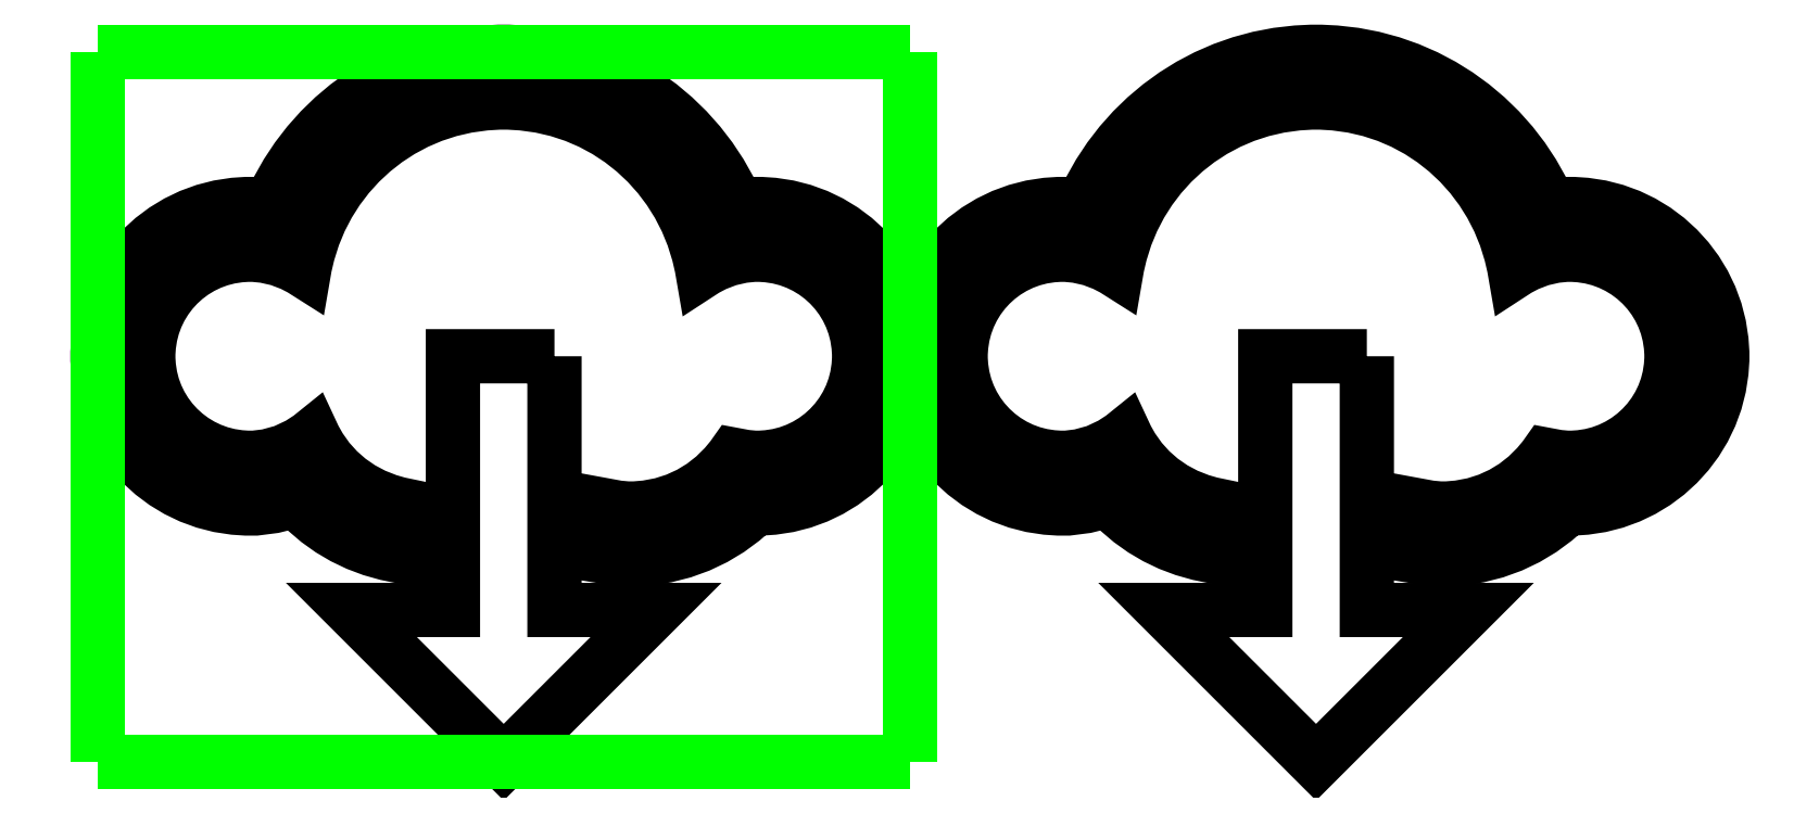
<metadata>
{"format":"dxf","ext":"dxf","renderer":"ezdxf+matplotlib","layout":"modelspace","background":"white","min_lineweight":24,"dpi":150}
</metadata>
<code>
0
SECTION
2
ENTITIES
0
LWPOLYLINE
8
0
90
  303
70
    0
43
0
10
8.667
20
7.333
10
8.633
20
7.333
10
8.532
20
7.325
10
8.422
20
7.31
10
8.4
20
7.307
10
8.376
20
7.362
10
8.297
20
7.526
10
8.179
20
7.736
10
8.046
20
7.936
10
7.9
20
8.126
10
7.741
20
8.304
10
7.569
20
8.471
10
7.386
20
8.625
10
7.192
20
8.767
10
6.988
20
8.894
10
6.774
20
9.006
10
6.552
20
9.103
10
6.322
20
9.184
10
6.084
20
9.248
10
5.839
20
9.295
10
5.589
20
9.324
10
5.397
20
9.333
10
5.333
20
9.333
10
5.269
20
9.333
10
5.078
20
9.324
10
4.827
20
9.295
10
4.583
20
9.248
10
4.345
20
9.184
10
4.114
20
9.103
10
3.892
20
9.006
10
3.679
20
8.894
10
3.474
20
8.767
10
3.281
20
8.625
10
3.098
20
8.471
10
2.926
20
8.304
10
2.767
20
8.126
10
2.621
20
7.936
10
2.488
20
7.736
10
2.37
20
7.526
10
2.29
20
7.362
10
2.267
20
7.307
10
2.245
20
7.31
10
2.135
20
7.325
10
2.034
20
7.333
10
2
20
7.333
10
1.949
20
7.333
10
1.795
20
7.323
10
1.597
20
7.293
10
1.405
20
7.243
10
1.221
20
7.176
10
1.047
20
7.092
10
0.8816
20
6.992
10
0.7277
20
6.877
10
0.5857
20
6.748
10
0.4566
20
6.606
10
0.3415
20
6.452
10
0.2413
20
6.287
10
0.1571
20
6.112
10
0.08984
20
5.928
10
0.04058
20
5.736
10
0.01031
20
5.538
10
0
20
5.385
10
0
20
5.333
10
0
20
5.282
10
0.01031
20
5.129
10
0.04058
20
4.93
10
0.08984
20
4.739
10
0.1571
20
4.555
10
0.2413
20
4.38
10
0.3415
20
4.215
10
0.4566
20
4.061
10
0.5857
20
3.919
10
0.7277
20
3.79
10
0.8816
20
3.675
10
1.047
20
3.575
10
1.221
20
3.49
10
1.405
20
3.423
10
1.597
20
3.374
10
1.795
20
3.344
10
1.949
20
3.333
10
2
20
3.333
10
2.078
20
3.333
10
2.312
20
3.363
10
2.56
20
3.425
10
2.608
20
3.441
10
2.641
20
3.405
10
2.747
20
3.3
10
2.898
20
3.172
10
3.06
20
3.056
10
3.231
20
2.955
10
3.412
20
2.869
10
3.601
20
2.797
10
3.797
20
2.742
10
3.949
20
2.711
10
4
20
2.703
10
4
20
3.383
10
3.952
20
3.393
10
3.809
20
3.434
10
3.628
20
3.505
10
3.458
20
3.596
10
3.301
20
3.705
10
3.157
20
3.831
10
3.03
20
3.972
10
2.919
20
4.129
10
2.847
20
4.255
10
2.827
20
4.298
10
2.784
20
4.264
10
2.646
20
4.174
10
2.446
20
4.08
10
2.23
20
4.021
10
2.057
20
4
10
2
20
4
10
1.966
20
4
10
1.864
20
4.007
10
1.731
20
4.027
10
1.604
20
4.06
10
1.481
20
4.105
10
1.365
20
4.161
10
1.255
20
4.228
10
1.152
20
4.305
10
1.057
20
4.391
10
0.9712
20
4.486
10
0.8945
20
4.588
10
0.8276
20
4.698
10
0.7715
20
4.815
10
0.7266
20
4.937
10
0.6937
20
5.065
10
0.6735
20
5.197
10
0.6667
20
5.299
10
0.6667
20
5.333
10
0.6667
20
5.367
10
0.6735
20
5.47
10
0.6937
20
5.602
10
0.7266
20
5.73
10
0.7715
20
5.852
10
0.8276
20
5.969
10
0.8945
20
6.079
10
0.9712
20
6.181
10
1.057
20
6.276
10
1.152
20
6.362
10
1.255
20
6.439
10
1.365
20
6.506
10
1.481
20
6.562
10
1.604
20
6.607
10
1.731
20
6.64
10
1.864
20
6.66
10
1.966
20
6.667
10
2
20
6.667
10
2.048
20
6.667
10
2.193
20
6.652
10
2.378
20
6.611
10
2.551
20
6.545
10
2.674
20
6.482
10
2.713
20
6.457
10
2.723
20
6.516
10
2.763
20
6.689
10
2.834
20
6.912
10
2.923
20
7.127
10
3.029
20
7.331
10
3.152
20
7.525
10
3.29
20
7.707
10
3.444
20
7.876
10
3.611
20
8.032
10
3.791
20
8.173
10
3.983
20
8.298
10
4.186
20
8.407
10
4.399
20
8.498
10
4.621
20
8.57
10
4.852
20
8.623
10
5.089
20
8.656
10
5.272
20
8.667
10
5.333
20
8.667
10
5.394
20
8.667
10
5.577
20
8.656
10
5.815
20
8.623
10
6.045
20
8.57
10
6.267
20
8.497
10
6.479
20
8.406
10
6.681
20
8.297
10
6.872
20
8.171
10
7.051
20
8.029
10
7.217
20
7.873
10
7.37
20
7.704
10
7.507
20
7.521
10
7.629
20
7.327
10
7.735
20
7.121
10
7.823
20
6.906
10
7.892
20
6.682
10
7.933
20
6.509
10
7.943
20
6.451
10
7.982
20
6.476
10
8.106
20
6.541
10
8.283
20
6.609
10
8.47
20
6.652
10
8.618
20
6.667
10
8.667
20
6.667
10
8.701
20
6.667
10
8.803
20
6.66
10
8.935
20
6.64
10
9.063
20
6.607
10
9.185
20
6.562
10
9.302
20
6.506
10
9.412
20
6.439
10
9.514
20
6.362
10
9.609
20
6.276
10
9.695
20
6.181
10
9.772
20
6.079
10
9.839
20
5.969
10
9.895
20
5.852
10
9.94
20
5.73
10
9.973
20
5.602
10
9.993
20
5.47
10
10
20
5.367
10
10
20
5.333
10
10
20
5.299
10
9.993
20
5.197
10
9.973
20
5.065
10
9.94
20
4.937
10
9.895
20
4.815
10
9.839
20
4.698
10
9.772
20
4.588
10
9.695
20
4.486
10
9.609
20
4.391
10
9.514
20
4.305
10
9.412
20
4.228
10
9.302
20
4.161
10
9.185
20
4.105
10
9.063
20
4.06
10
8.935
20
4.027
10
8.803
20
4.007
10
8.701
20
4
10
8.667
20
4
10
8.627
20
4
10
8.51
20
4.011
10
8.383
20
4.033
10
8.358
20
4.039
10
8.33
20
3.999
10
8.236
20
3.886
10
8.098
20
3.749
10
7.944
20
3.629
10
7.777
20
3.527
10
7.597
20
3.444
10
7.407
20
3.384
10
7.207
20
3.346
10
7.052
20
3.333
10
7
20
3.333
10
6.958
20
3.333
10
6.831
20
3.345
10
6.694
20
3.369
10
6.667
20
3.375
10
6.667
20
2.699
10
6.694
20
2.694
10
6.923
20
2.667
10
7
20
2.667
10
7.059
20
2.667
10
7.236
20
2.679
10
7.465
20
2.713
10
7.686
20
2.77
10
7.898
20
2.847
10
8.1
20
2.943
10
8.291
20
3.058
10
8.47
20
3.19
10
8.595
20
3.299
10
8.635
20
3.338
10
8.638
20
3.338
10
8.659
20
3.333
10
8.667
20
3.333
10
8.718
20
3.333
10
8.871
20
3.344
10
9.07
20
3.374
10
9.261
20
3.423
10
9.445
20
3.49
10
9.62
20
3.575
10
9.785
20
3.675
10
9.939
20
3.79
10
10.08
20
3.919
10
10.21
20
4.061
10
10.33
20
4.215
10
10.43
20
4.38
10
10.51
20
4.555
10
10.58
20
4.739
10
10.63
20
4.93
10
10.66
20
5.129
10
10.67
20
5.282
10
10.67
20
5.333
10
10.67
20
5.385
10
10.66
20
5.538
10
10.63
20
5.736
10
10.58
20
5.928
10
10.51
20
6.112
10
10.43
20
6.287
10
10.33
20
6.452
10
10.21
20
6.606
10
10.08
20
6.748
10
9.939
20
6.877
10
9.785
20
6.992
10
9.62
20
7.092
10
9.445
20
7.176
10
9.261
20
7.243
10
9.07
20
7.293
10
8.871
20
7.323
10
8.718
20
7.333
10
8.667
20
7.333
0
LWPOLYLINE
8
0
90
    8
70
    0
43
0
10
6
20
5.333
10
4.667
20
5.333
10
4.667
20
2
10
3.333
20
2
10
5.333
20
0
10
7.333
20
2
10
6
20
2
10
6
20
5.333
0
LWPOLYLINE
8
0
90
  303
70
    0
43
0
10
19.33
20
7.333
10
19.3
20
7.333
10
19.2
20
7.325
10
19.09
20
7.31
10
19.07
20
7.307
10
19.04
20
7.362
10
18.96
20
7.526
10
18.85
20
7.736
10
18.71
20
7.936
10
18.57
20
8.126
10
18.41
20
8.304
10
18.24
20
8.471
10
18.05
20
8.625
10
17.86
20
8.767
10
17.65
20
8.894
10
17.44
20
9.006
10
17.22
20
9.103
10
16.99
20
9.184
10
16.75
20
9.248
10
16.51
20
9.295
10
16.26
20
9.324
10
16.06
20
9.333
10
16
20
9.333
10
15.94
20
9.333
10
15.74
20
9.324
10
15.49
20
9.295
10
15.25
20
9.248
10
15.01
20
9.184
10
14.78
20
9.103
10
14.56
20
9.006
10
14.35
20
8.894
10
14.14
20
8.767
10
13.95
20
8.625
10
13.76
20
8.471
10
13.59
20
8.304
10
13.43
20
8.126
10
13.29
20
7.936
10
13.15
20
7.736
10
13.04
20
7.526
10
12.96
20
7.362
10
12.93
20
7.307
10
12.91
20
7.31
10
12.8
20
7.325
10
12.7
20
7.333
10
12.67
20
7.333
10
12.62
20
7.333
10
12.46
20
7.323
10
12.26
20
7.293
10
12.07
20
7.243
10
11.89
20
7.176
10
11.71
20
7.092
10
11.55
20
6.992
10
11.39
20
6.877
10
11.25
20
6.748
10
11.12
20
6.606
10
11.01
20
6.452
10
10.91
20
6.287
10
10.82
20
6.112
10
10.76
20
5.928
10
10.71
20
5.736
10
10.68
20
5.538
10
10.67
20
5.385
10
10.67
20
5.333
10
10.67
20
5.282
10
10.68
20
5.129
10
10.71
20
4.93
10
10.76
20
4.739
10
10.82
20
4.555
10
10.91
20
4.38
10
11.01
20
4.215
10
11.12
20
4.061
10
11.25
20
3.919
10
11.39
20
3.79
10
11.55
20
3.675
10
11.71
20
3.575
10
11.89
20
3.49
10
12.07
20
3.423
10
12.26
20
3.374
10
12.46
20
3.344
10
12.62
20
3.333
10
12.67
20
3.333
10
12.74
20
3.333
10
12.98
20
3.363
10
13.23
20
3.425
10
13.27
20
3.441
10
13.31
20
3.405
10
13.41
20
3.3
10
13.56
20
3.172
10
13.73
20
3.056
10
13.9
20
2.955
10
14.08
20
2.869
10
14.27
20
2.797
10
14.46
20
2.742
10
14.62
20
2.711
10
14.67
20
2.703
10
14.67
20
3.383
10
14.62
20
3.393
10
14.48
20
3.434
10
14.3
20
3.505
10
14.13
20
3.596
10
13.97
20
3.705
10
13.82
20
3.831
10
13.7
20
3.972
10
13.59
20
4.129
10
13.51
20
4.255
10
13.49
20
4.298
10
13.45
20
4.264
10
13.31
20
4.174
10
13.11
20
4.08
10
12.9
20
4.021
10
12.72
20
4
10
12.67
20
4
10
12.63
20
4
10
12.53
20
4.007
10
12.4
20
4.027
10
12.27
20
4.06
10
12.15
20
4.105
10
12.03
20
4.161
10
11.92
20
4.228
10
11.82
20
4.305
10
11.72
20
4.391
10
11.64
20
4.486
10
11.56
20
4.588
10
11.49
20
4.698
10
11.44
20
4.815
10
11.39
20
4.937
10
11.36
20
5.065
10
11.34
20
5.197
10
11.33
20
5.299
10
11.33
20
5.333
10
11.33
20
5.367
10
11.34
20
5.47
10
11.36
20
5.602
10
11.39
20
5.73
10
11.44
20
5.852
10
11.49
20
5.969
10
11.56
20
6.079
10
11.64
20
6.181
10
11.72
20
6.276
10
11.82
20
6.362
10
11.92
20
6.439
10
12.03
20
6.506
10
12.15
20
6.562
10
12.27
20
6.607
10
12.4
20
6.64
10
12.53
20
6.66
10
12.63
20
6.667
10
12.67
20
6.667
10
12.72
20
6.667
10
12.86
20
6.652
10
13.04
20
6.611
10
13.22
20
6.545
10
13.34
20
6.482
10
13.38
20
6.457
10
13.39
20
6.516
10
13.43
20
6.689
10
13.5
20
6.912
10
13.59
20
7.127
10
13.7
20
7.331
10
13.82
20
7.525
10
13.96
20
7.707
10
14.11
20
7.876
10
14.28
20
8.032
10
14.46
20
8.173
10
14.65
20
8.298
10
14.85
20
8.407
10
15.07
20
8.498
10
15.29
20
8.57
10
15.52
20
8.623
10
15.76
20
8.656
10
15.94
20
8.667
10
16
20
8.667
10
16.06
20
8.667
10
16.24
20
8.656
10
16.48
20
8.623
10
16.71
20
8.57
10
16.93
20
8.497
10
17.15
20
8.406
10
17.35
20
8.297
10
17.54
20
8.171
10
17.72
20
8.029
10
17.88
20
7.873
10
18.04
20
7.704
10
18.17
20
7.521
10
18.3
20
7.327
10
18.4
20
7.121
10
18.49
20
6.906
10
18.56
20
6.682
10
18.6
20
6.509
10
18.61
20
6.451
10
18.65
20
6.476
10
18.77
20
6.541
10
18.95
20
6.609
10
19.14
20
6.652
10
19.28
20
6.667
10
19.33
20
6.667
10
19.37
20
6.667
10
19.47
20
6.66
10
19.6
20
6.64
10
19.73
20
6.607
10
19.85
20
6.562
10
19.97
20
6.506
10
20.08
20
6.439
10
20.18
20
6.362
10
20.28
20
6.276
10
20.36
20
6.181
10
20.44
20
6.079
10
20.51
20
5.969
10
20.56
20
5.852
10
20.61
20
5.73
10
20.64
20
5.602
10
20.66
20
5.47
10
20.67
20
5.367
10
20.67
20
5.333
10
20.67
20
5.299
10
20.66
20
5.197
10
20.64
20
5.065
10
20.61
20
4.937
10
20.56
20
4.815
10
20.51
20
4.698
10
20.44
20
4.588
10
20.36
20
4.486
10
20.28
20
4.391
10
20.18
20
4.305
10
20.08
20
4.228
10
19.97
20
4.161
10
19.85
20
4.105
10
19.73
20
4.06
10
19.6
20
4.027
10
19.47
20
4.007
10
19.37
20
4
10
19.33
20
4
10
19.29
20
4
10
19.18
20
4.011
10
19.05
20
4.033
10
19.02
20
4.039
10
19
20
3.999
10
18.9
20
3.886
10
18.76
20
3.749
10
18.61
20
3.629
10
18.44
20
3.527
10
18.26
20
3.444
10
18.07
20
3.384
10
17.87
20
3.346
10
17.72
20
3.333
10
17.67
20
3.333
10
17.62
20
3.333
10
17.5
20
3.345
10
17.36
20
3.369
10
17.33
20
3.375
10
17.33
20
2.699
10
17.36
20
2.694
10
17.59
20
2.667
10
17.67
20
2.667
10
17.73
20
2.667
10
17.9
20
2.679
10
18.13
20
2.713
10
18.35
20
2.77
10
18.57
20
2.847
10
18.77
20
2.943
10
18.96
20
3.058
10
19.14
20
3.19
10
19.26
20
3.299
10
19.3
20
3.338
10
19.3
20
3.338
10
19.33
20
3.333
10
19.33
20
3.333
10
19.38
20
3.333
10
19.54
20
3.344
10
19.74
20
3.374
10
19.93
20
3.423
10
20.11
20
3.49
10
20.29
20
3.575
10
20.45
20
3.675
10
20.61
20
3.79
10
20.75
20
3.919
10
20.88
20
4.061
10
20.99
20
4.215
10
21.09
20
4.38
10
21.18
20
4.555
10
21.24
20
4.739
10
21.29
20
4.93
10
21.32
20
5.129
10
21.33
20
5.282
10
21.33
20
5.333
10
21.33
20
5.385
10
21.32
20
5.538
10
21.29
20
5.736
10
21.24
20
5.928
10
21.18
20
6.112
10
21.09
20
6.287
10
20.99
20
6.452
10
20.88
20
6.606
10
20.75
20
6.748
10
20.61
20
6.877
10
20.45
20
6.992
10
20.29
20
7.092
10
20.11
20
7.176
10
19.93
20
7.243
10
19.74
20
7.293
10
19.54
20
7.323
10
19.38
20
7.333
10
19.33
20
7.333
0
LWPOLYLINE
8
0
90
    8
70
    0
43
0
10
16.67
20
5.333
10
15.33
20
5.333
10
15.33
20
2
10
14
20
2
10
16
20
0
10
18
20
2
10
16.67
20
2
10
16.67
20
5.333
0
LINE
8
l_green
10
0
20
9.333
11
10.67
21
9.333
0
LINE
8
l_green
10
0
20
0
11
10.67
21
0
0
LINE
8
l_green
10
0
20
9.333
11
0
21
0
0
LINE
8
l_green
10
10.67
20
9.333
11
10.67
21
0
0
ENDSEC
0
EOF

</code>
